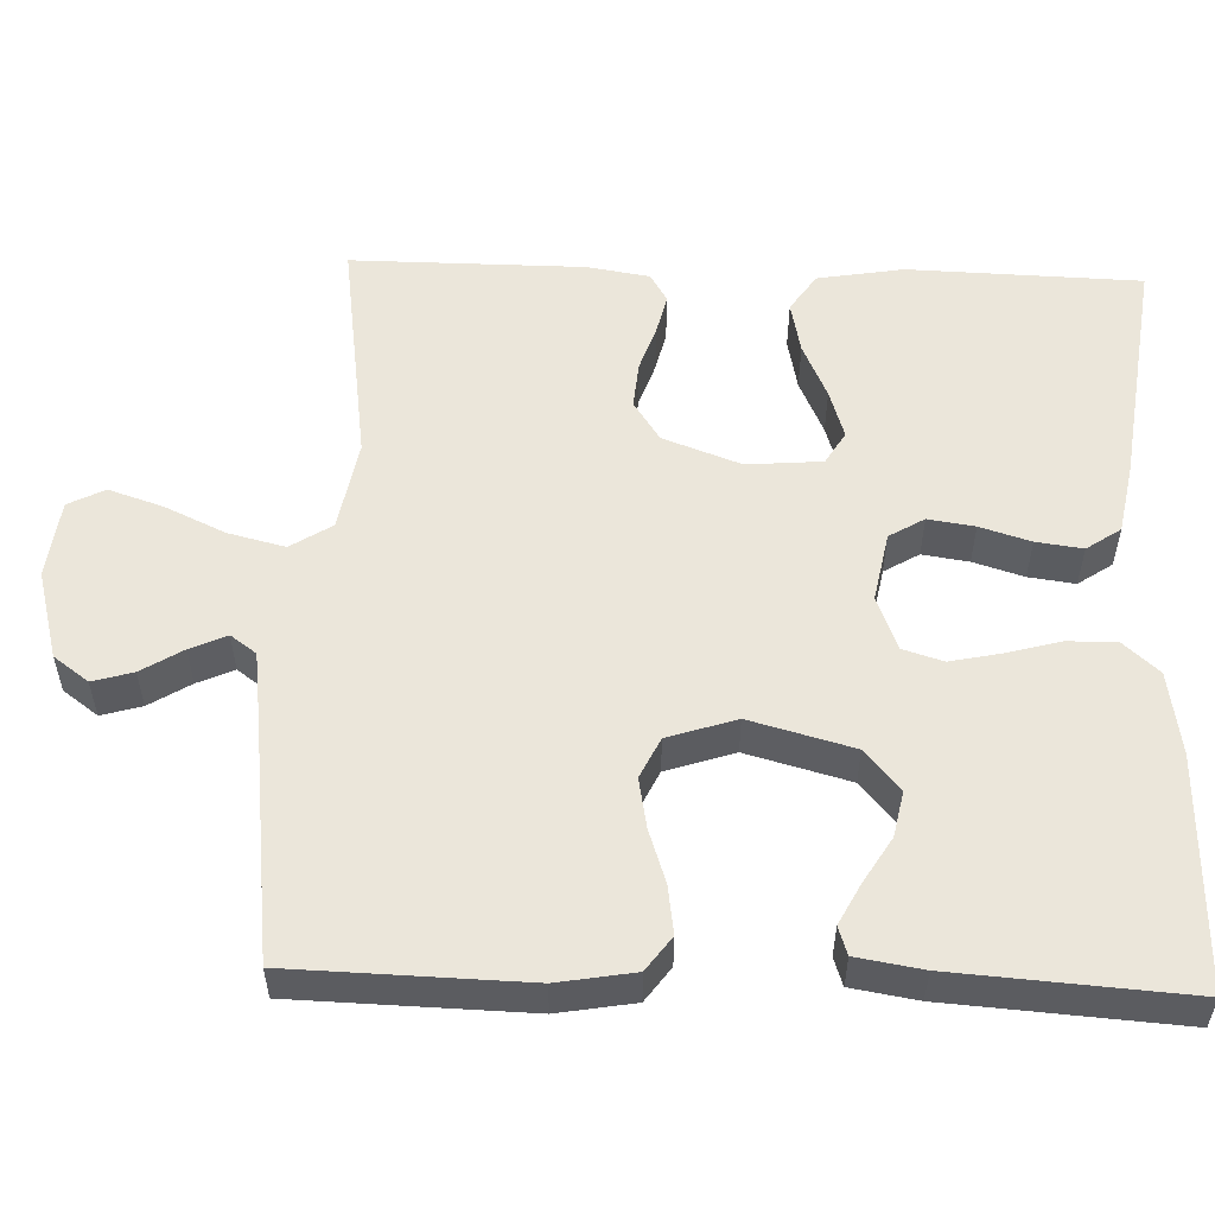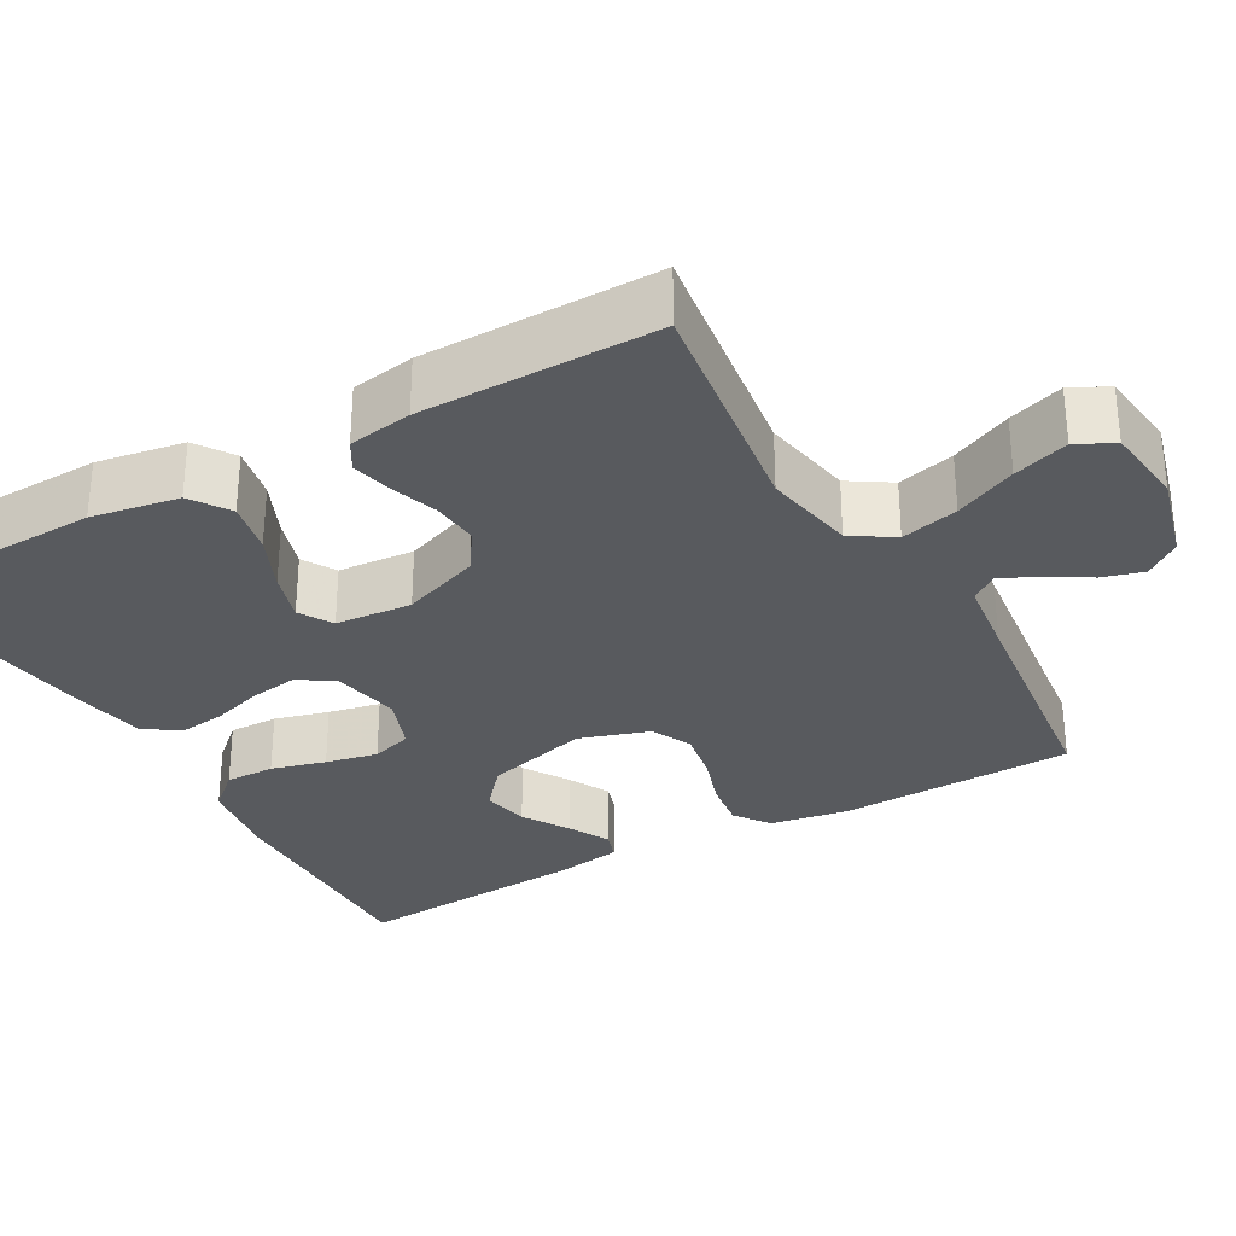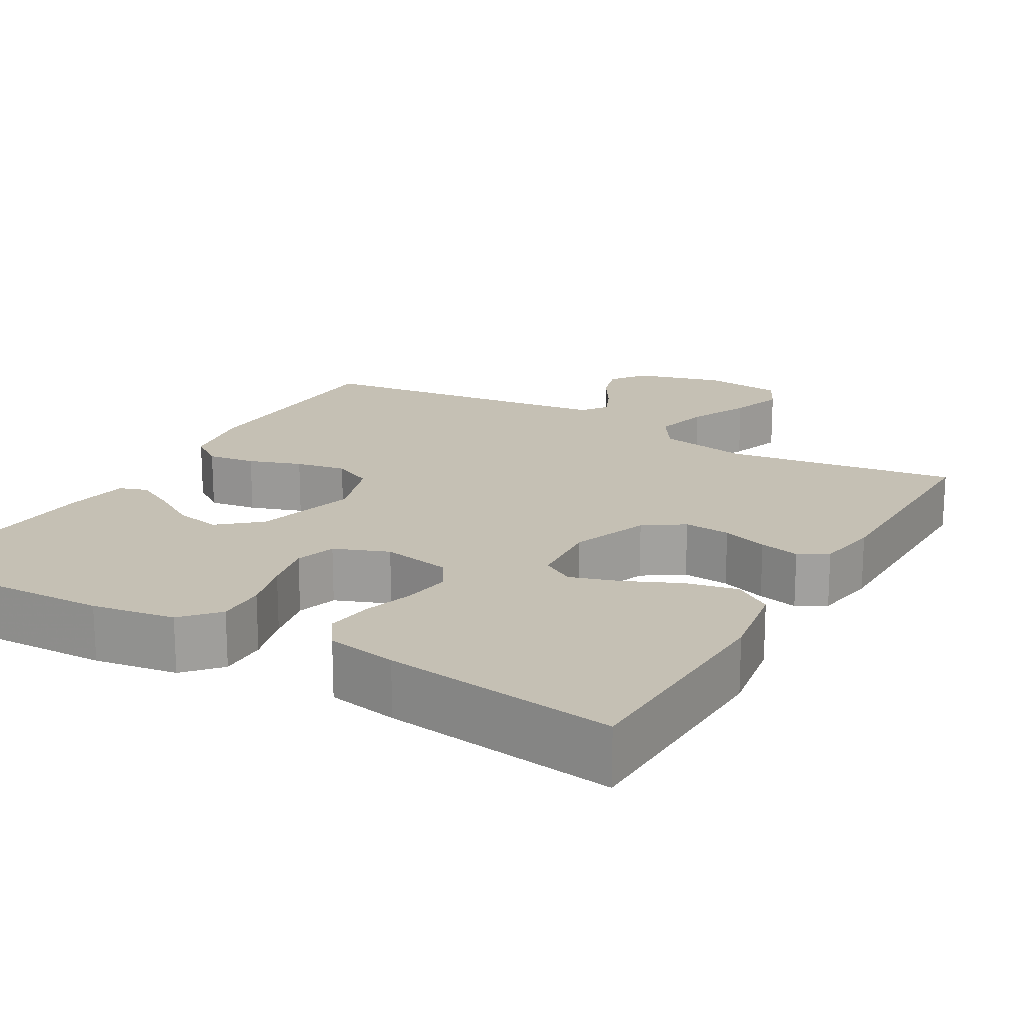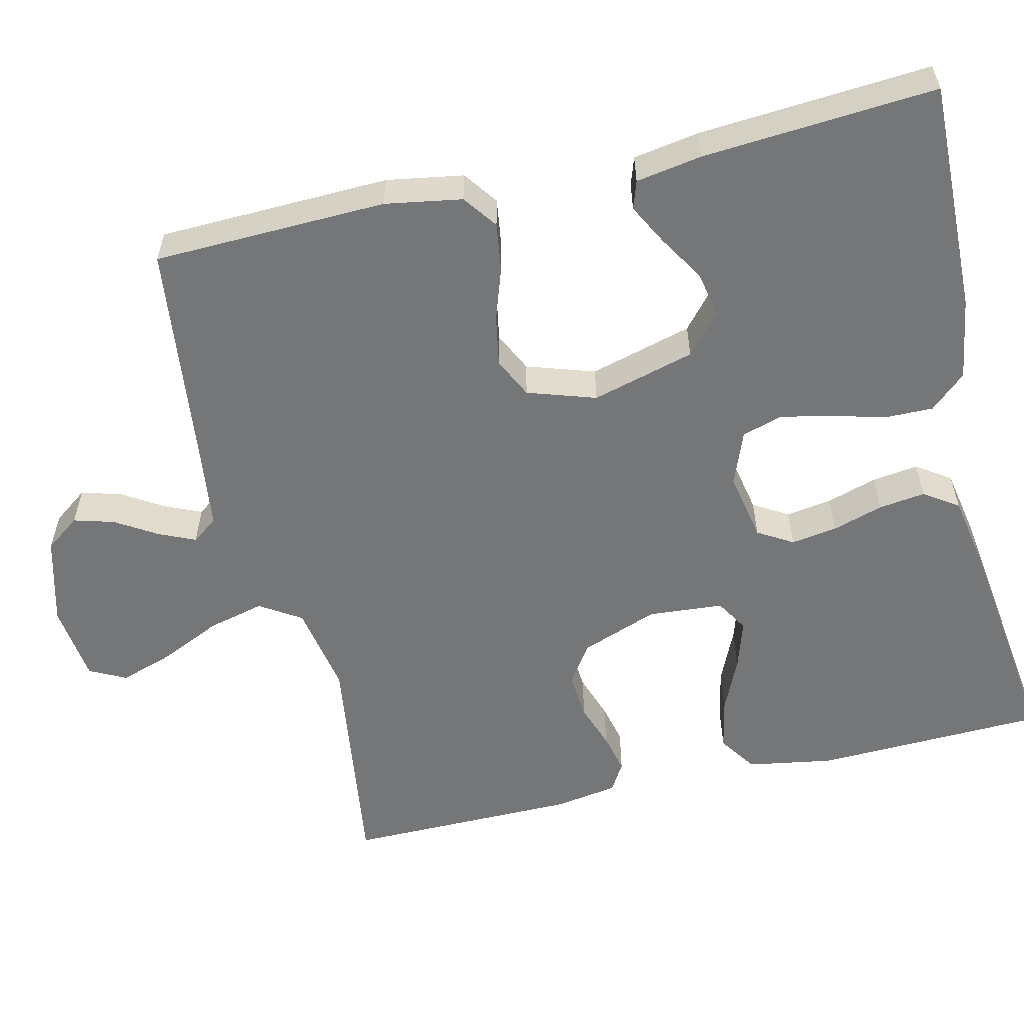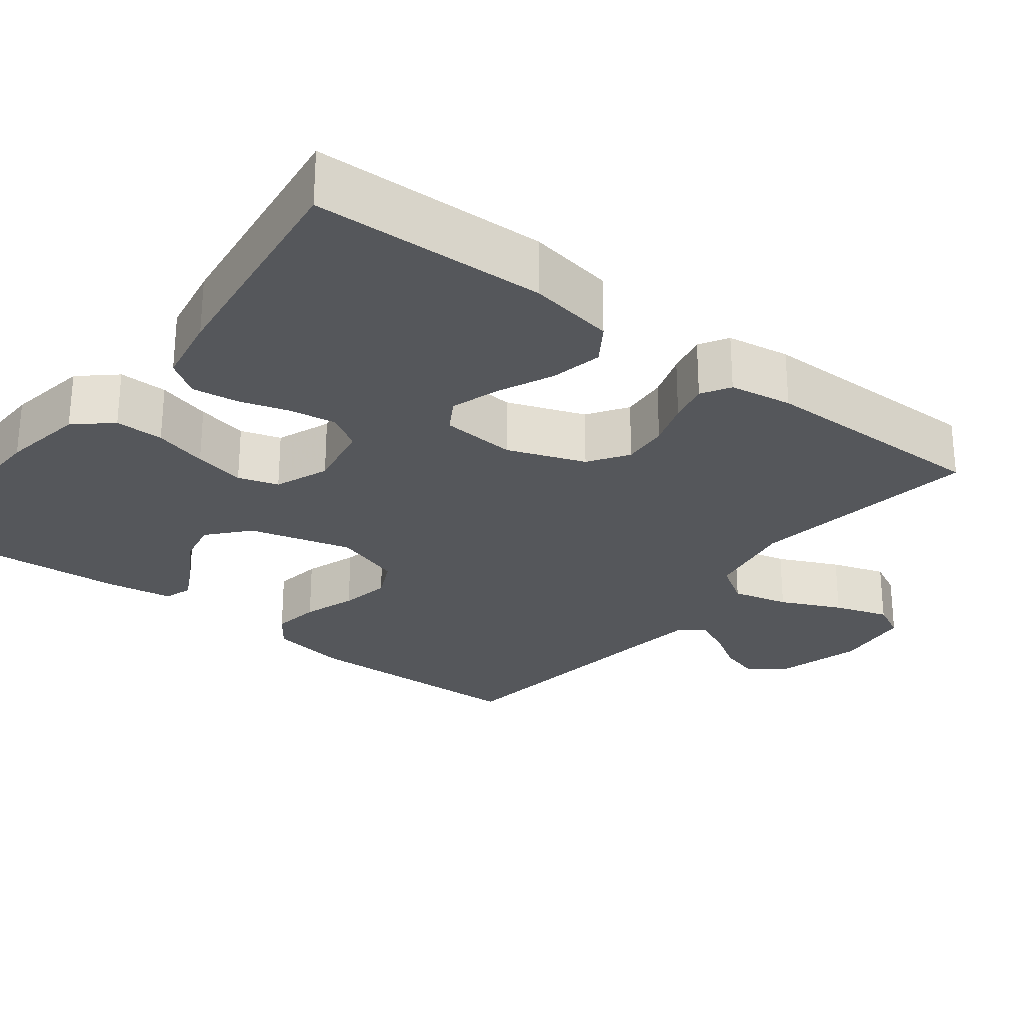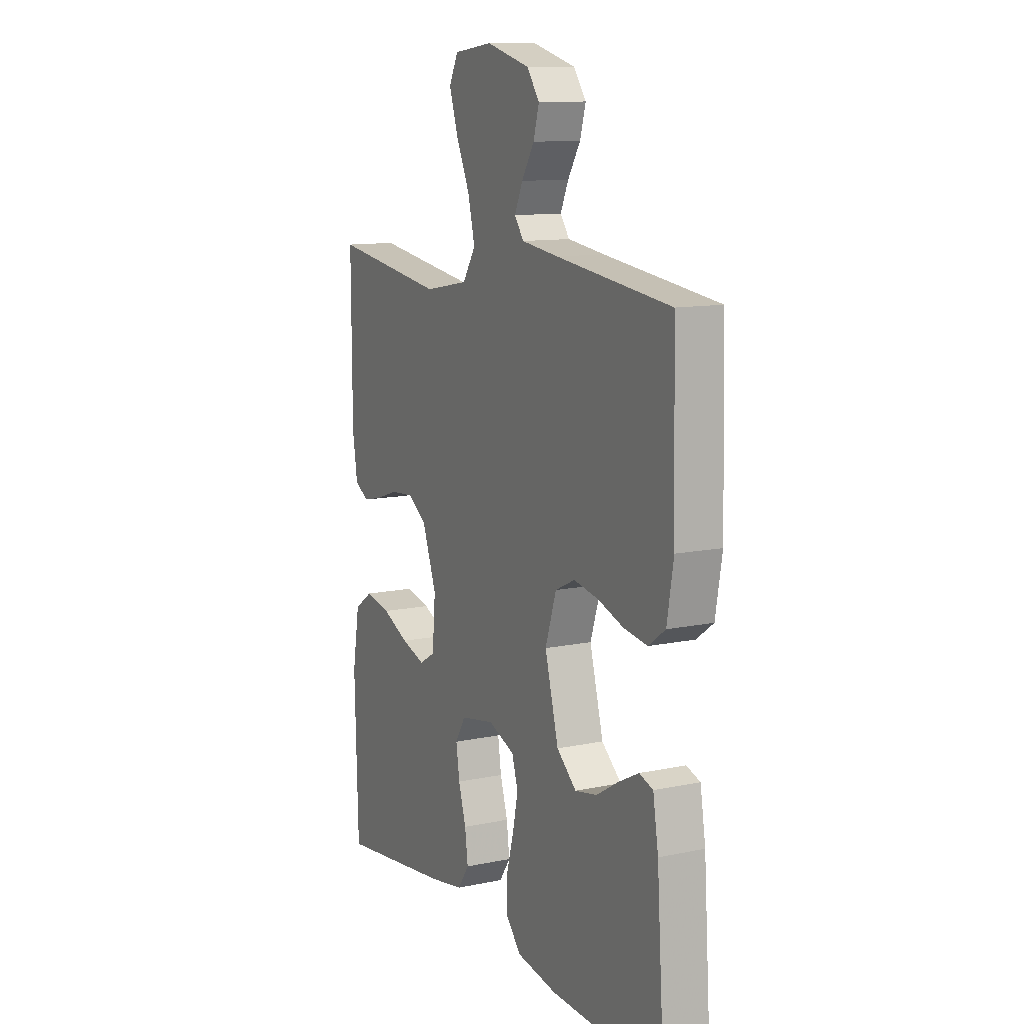
<metadata>
{"format":"obj","ext":"obj","renderer":"f3d","projection":"perspective","resolution":1024,"background":"white","views":[{"elev":54.7,"azim":92.0,"up":"+Y"},{"elev":-30.7,"azim":-60.4,"up":"+Y"},{"elev":18.3,"azim":-150.0,"up":"+Y"},{"elev":-56.8,"azim":103.4,"up":"+Y"},{"elev":-26.8,"azim":-127.8,"up":"+Y"},{"elev":11.6,"azim":63.2,"up":"+Z"}]}
</metadata>
<code>
v -0.5 0.07 -0.5
v -0.509 0.07 -0.2
v -0.49 0.07 -0.089
v -0.441 0.07 -0.056
v -0.374 0.07 -0.07
v -0.303 0.07 -0.102
v -0.24 0.07 -0.122
v -0.198 0.07 -0.097
v -0.19 0.07 0
v -0.227 0.07 0.1
v -0.278 0.07 0.134
v -0.338 0.07 0.129
v -0.397 0.07 0.109
v -0.449 0.07 0.097
v -0.486 0.07 0.119
v -0.499 0.07 0.2
v -0.5 0.07 0.5
v -0.2 0.07 0.457
v -0.083 0.07 0.478
v -0.049 0.07 0.531
v -0.067 0.07 0.604
v -0.103 0.07 0.682
v -0.126 0.07 0.752
v -0.102 0.07 0.799
v 0 0.07 0.811
v 0.114 0.07 0.78
v 0.147 0.07 0.735
v 0.132 0.07 0.683
v 0.099 0.07 0.63
v 0.078 0.07 0.583
v 0.102 0.07 0.55
v 0.2 0.07 0.537
v 0.5 0.07 0.5
v 0.508 0.07 0.2
v 0.491 0.07 0.101
v 0.447 0.07 0.069
v 0.385 0.07 0.078
v 0.317 0.07 0.101
v 0.252 0.07 0.113
v 0.2 0.07 0.088
v 0.171 0.07 0
v 0.207 0.07 -0.133
v 0.259 0.07 -0.178
v 0.318 0.07 -0.166
v 0.377 0.07 -0.13
v 0.429 0.07 -0.103
v 0.465 0.07 -0.115
v 0.479 0.07 -0.2
v 0.5 0.07 -0.5
v 0.2 0.07 -0.492
v 0.093 0.07 -0.475
v 0.052 0.07 -0.429
v 0.053 0.07 -0.366
v 0.072 0.07 -0.297
v 0.086 0.07 -0.231
v 0.07 0.07 -0.179
v 0 0.07 -0.152
v -0.089 0.07 -0.169
v -0.116 0.07 -0.214
v -0.107 0.07 -0.274
v -0.087 0.07 -0.339
v -0.079 0.07 -0.399
v -0.109 0.07 -0.443
v -0.2 0.07 -0.46
v -0.5 0 -0.5
v -0.509 0 -0.2
v -0.49 0 -0.089
v -0.441 0 -0.056
v -0.374 0 -0.07
v -0.303 0 -0.102
v -0.24 0 -0.122
v -0.198 0 -0.097
v -0.19 0 0
v -0.227 0 0.1
v -0.278 0 0.134
v -0.338 0 0.129
v -0.397 0 0.109
v -0.449 0 0.097
v -0.486 0 0.119
v -0.499 0 0.2
v -0.5 0 0.5
v -0.2 0 0.457
v -0.083 0 0.478
v -0.049 0 0.531
v -0.067 0 0.604
v -0.103 0 0.682
v -0.126 0 0.752
v -0.102 0 0.799
v 0 0 0.811
v 0.114 0 0.78
v 0.147 0 0.735
v 0.132 0 0.683
v 0.099 0 0.63
v 0.078 0 0.583
v 0.102 0 0.55
v 0.2 0 0.537
v 0.5 0 0.5
v 0.508 0 0.2
v 0.491 0 0.101
v 0.447 0 0.069
v 0.385 0 0.078
v 0.317 0 0.101
v 0.252 0 0.113
v 0.2 0 0.088
v 0.171 0 0
v 0.207 0 -0.133
v 0.259 0 -0.178
v 0.318 0 -0.166
v 0.377 0 -0.13
v 0.429 0 -0.103
v 0.465 0 -0.115
v 0.479 0 -0.2
v 0.5 0 -0.5
v 0.2 0 -0.492
v 0.093 0 -0.475
v 0.052 0 -0.429
v 0.053 0 -0.366
v 0.072 0 -0.297
v 0.086 0 -0.231
v 0.07 0 -0.179
v 0 0 -0.152
v -0.089 0 -0.169
v -0.116 0 -0.214
v -0.107 0 -0.274
v -0.087 0 -0.339
v -0.079 0 -0.399
v -0.109 0 -0.443
v -0.2 0 -0.46
f 60 61 62 63
f 59 60 63 64
f 51 52 53 54
f 51 54 55
f 50 51 55
f 49 50 55 56
f 44 45 46 47
f 44 47 48 49
f 35 36 37 38
f 35 38 39
f 32 33 34 35
f 31 32 35 39
f 30 31 39 40
f 26 27 28 29
f 26 29 30
f 25 26 30
f 21 22 23 24
f 20 21 24 25
f 15 16 17 18
f 15 18 19
f 12 13 14 15
f 11 12 15 19
f 10 11 19 20
f 3 4 5 6
f 3 6 7
f 2 3 7
f 59 64 1 2
f 58 59 2 7
f 57 58 7 8
f 43 44 49
f 42 43 49 56
f 41 42 56 57
f 20 25 30 40
f 9 10 20 40
f 40 41 57
f 8 9 40 57
f 127 126 125 124
f 128 127 124 123
f 118 117 116 115
f 119 118 115
f 119 115 114
f 120 119 114 113
f 111 110 109 108
f 113 112 111 108
f 102 101 100 99
f 103 102 99
f 99 98 97 96
f 103 99 96 95
f 104 103 95 94
f 93 92 91 90
f 94 93 90
f 94 90 89
f 88 87 86 85
f 89 88 85 84
f 82 81 80 79
f 83 82 79
f 79 78 77 76
f 83 79 76 75
f 84 83 75 74
f 70 69 68 67
f 71 70 67
f 71 67 66
f 66 65 128 123
f 71 66 123 122
f 72 71 122 121
f 113 108 107
f 120 113 107 106
f 121 120 106 105
f 104 94 89 84
f 104 84 74 73
f 121 105 104
f 121 104 73 72
f 1 65 66 2
f 2 66 67 3
f 3 67 68 4
f 4 68 69 5
f 5 69 70 6
f 6 70 71 7
f 7 71 72 8
f 8 72 73 9
f 9 73 74 10
f 10 74 75 11
f 11 75 76 12
f 12 76 77 13
f 13 77 78 14
f 14 78 79 15
f 15 79 80 16
f 16 80 81 17
f 17 81 82 18
f 18 82 83 19
f 19 83 84 20
f 20 84 85 21
f 21 85 86 22
f 22 86 87 23
f 23 87 88 24
f 24 88 89 25
f 25 89 90 26
f 26 90 91 27
f 27 91 92 28
f 28 92 93 29
f 29 93 94 30
f 30 94 95 31
f 31 95 96 32
f 32 96 97 33
f 33 97 98 34
f 34 98 99 35
f 35 99 100 36
f 36 100 101 37
f 37 101 102 38
f 38 102 103 39
f 39 103 104 40
f 40 104 105 41
f 41 105 106 42
f 42 106 107 43
f 43 107 108 44
f 44 108 109 45
f 45 109 110 46
f 46 110 111 47
f 47 111 112 48
f 48 112 113 49
f 49 113 114 50
f 50 114 115 51
f 51 115 116 52
f 52 116 117 53
f 53 117 118 54
f 54 118 119 55
f 55 119 120 56
f 56 120 121 57
f 57 121 122 58
f 58 122 123 59
f 59 123 124 60
f 60 124 125 61
f 61 125 126 62
f 62 126 127 63
f 63 127 128 64
f 64 128 65 1

</code>
